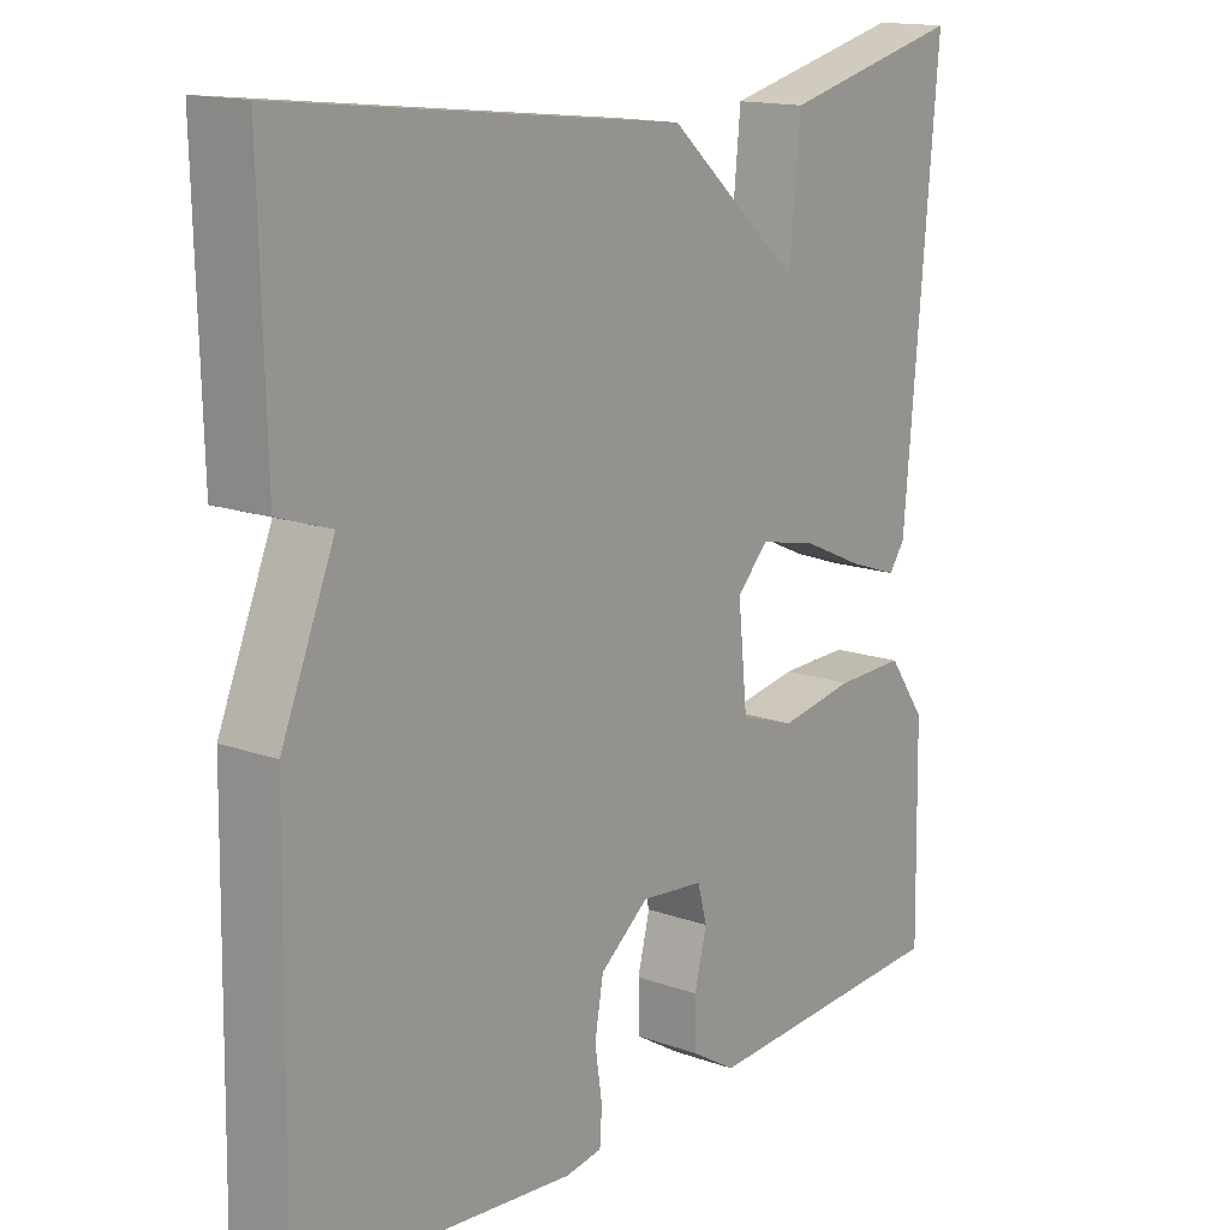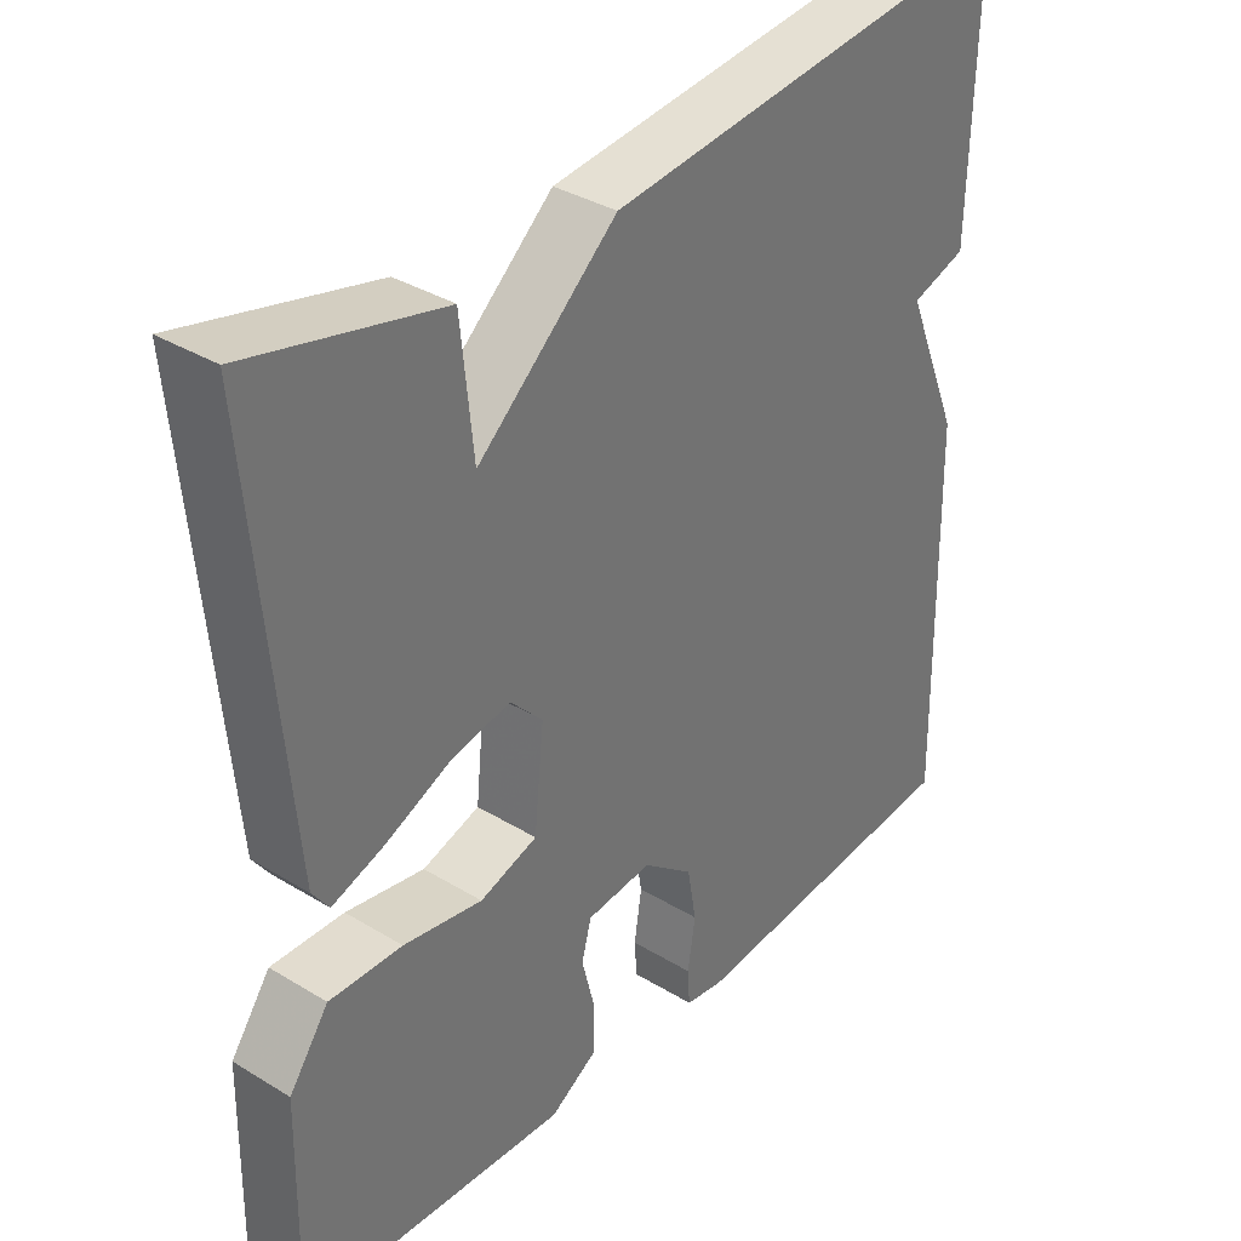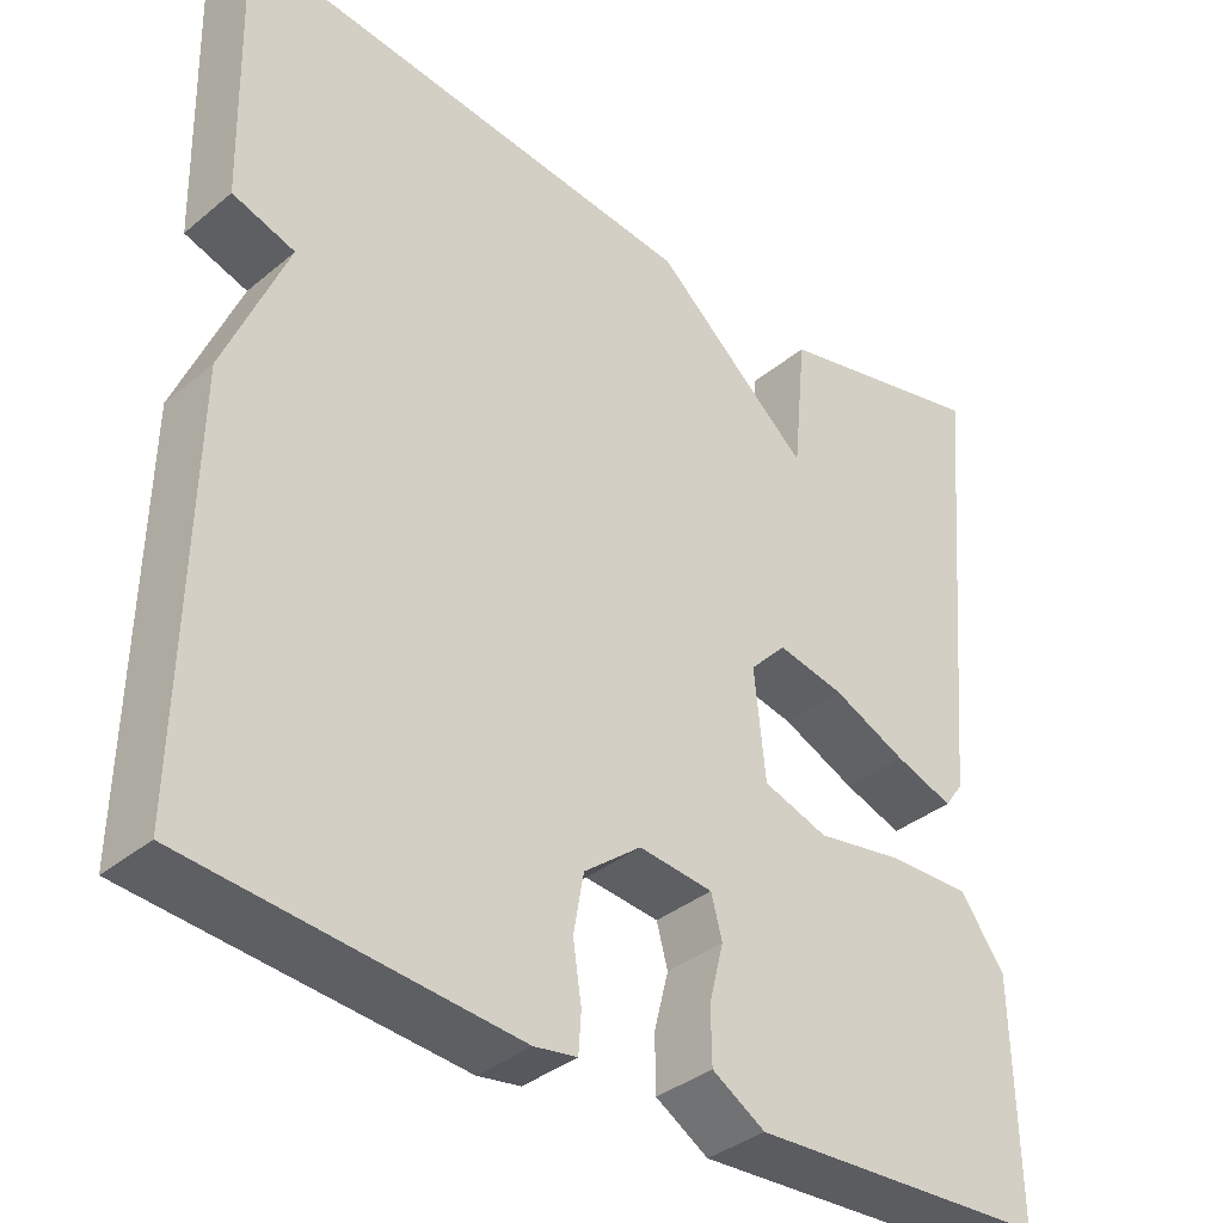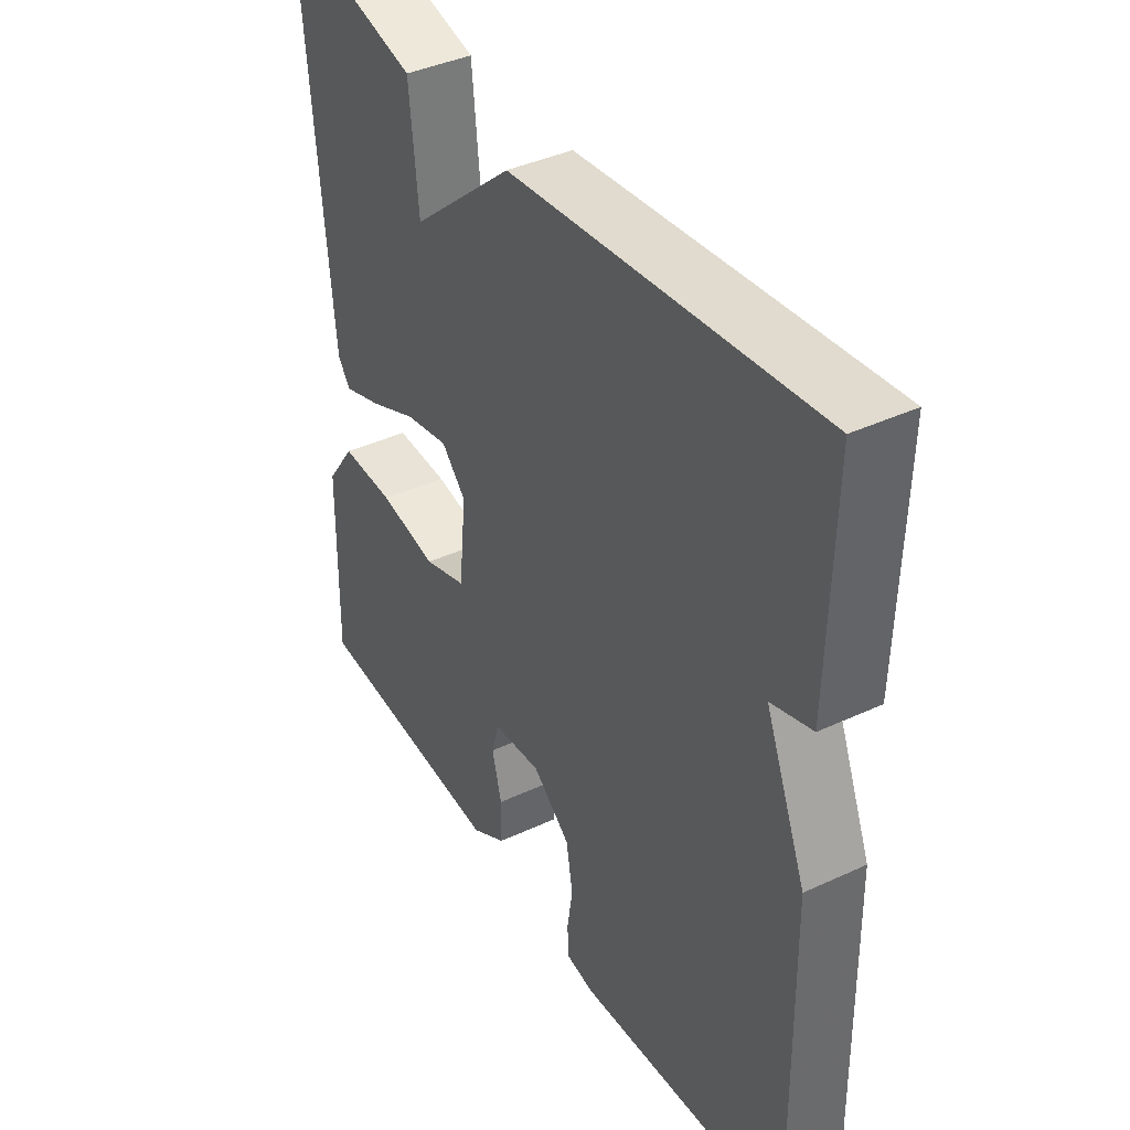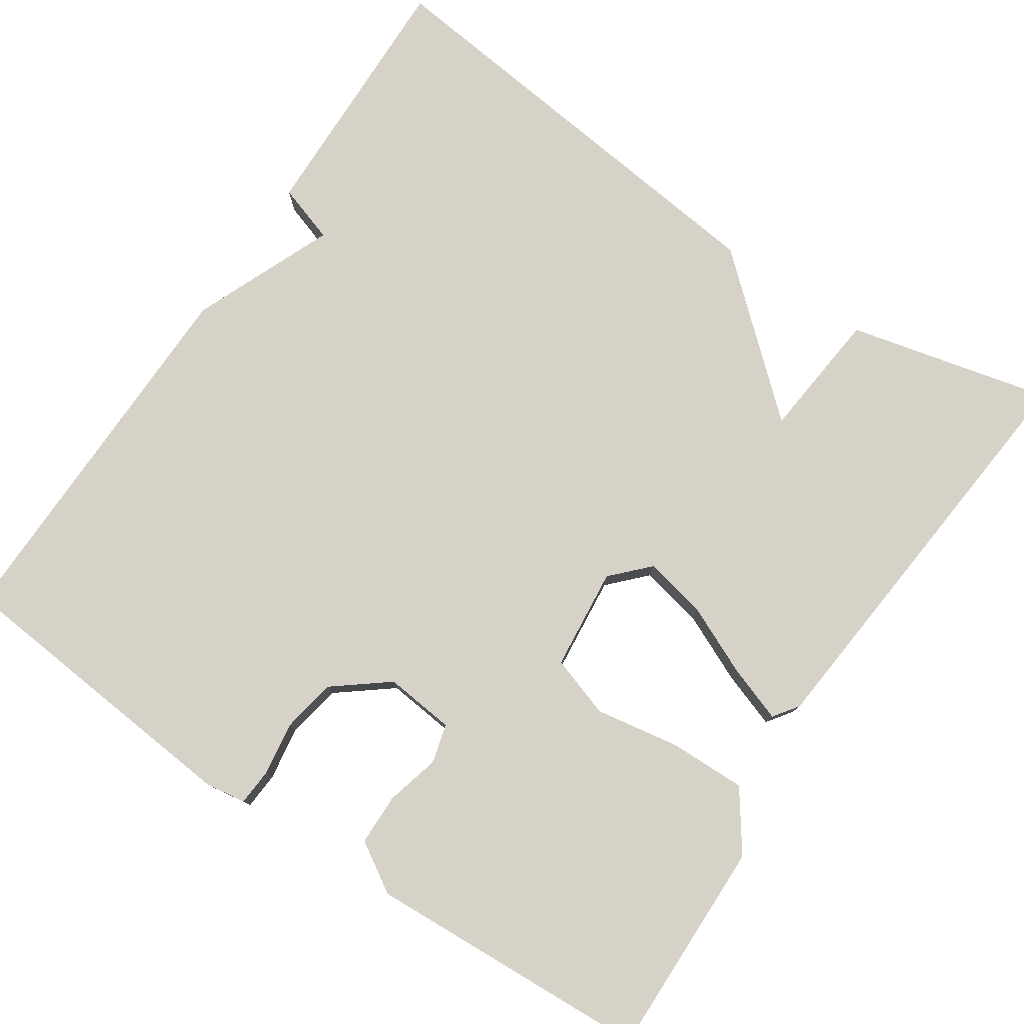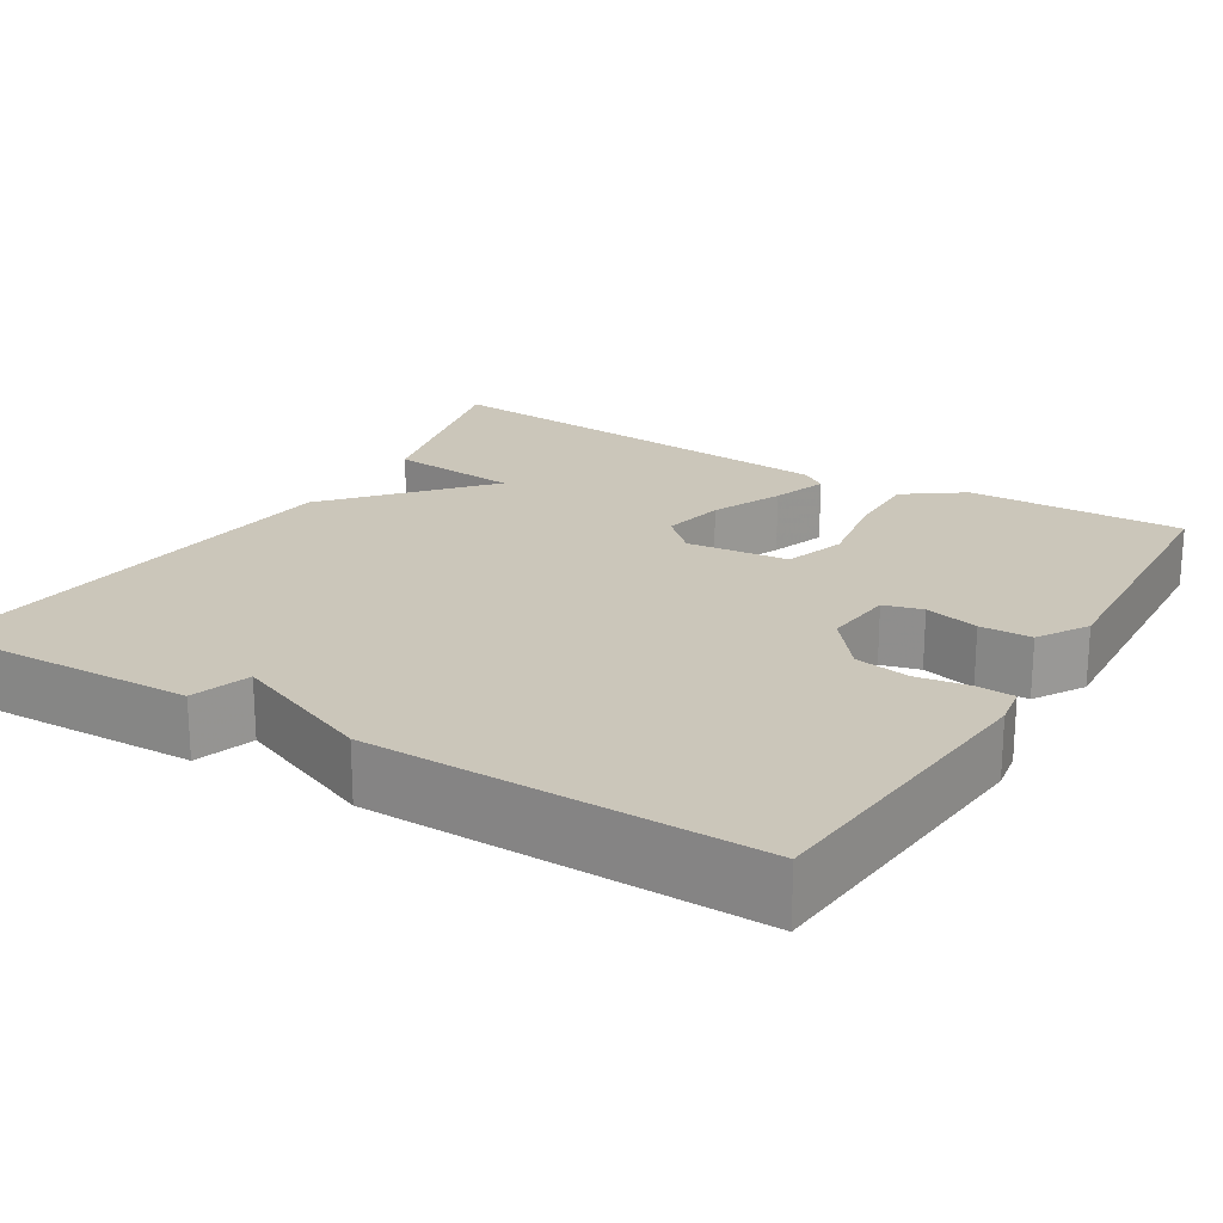
<metadata>
{"format":"obj","ext":"obj","renderer":"f3d","projection":"perspective","resolution":1024,"background":"white","views":[{"elev":15.2,"azim":127.2,"up":"+Z"},{"elev":35.4,"azim":-51.1,"up":"+Z"},{"elev":-36.5,"azim":136.9,"up":"+Z"},{"elev":40.4,"azim":60.3,"up":"+Z"},{"elev":78.5,"azim":-146.1,"up":"+Y"},{"elev":21.1,"azim":121.1,"up":"+Y"}]}
</metadata>
<code>
v 0.5 0.07 0.5
v 0.492 0.07 0.175
v 0.419 0.07 0.151
v 0.492 0.07 -0.025
v 0.5 0.07 -0.5
v 0.12 0.07 -0.534
v 0.07 0.07 -0.526
v 0.067 0.07 -0.48
v 0.077 0.07 -0.414
v 0.065 0.07 -0.346
v -0.002 0.07 -0.293
v -0.089 0.07 -0.302
v -0.102 0.07 -0.35
v -0.085 0.07 -0.417
v -0.086 0.07 -0.481
v -0.148 0.07 -0.519
v -0.5 0.07 -0.5
v -0.495 0.07 -0.23
v -0.443 0.07 -0.157
v -0.347 0.07 -0.159
v -0.243 0.07 -0.177
v -0.167 0.07 -0.152
v -0.154 0.07 -0.025
v -0.197 0.07 0.02
v -0.275 0.07 0.004
v -0.362 0.07 -0.035
v -0.431 0.07 -0.059
v -0.453 0.07 -0.028
v -0.5 0.07 0.5
v -0.247 0.07 0.439
v -0.231 0.07 0.278
v -0.047 0.07 0.439
v 0.5 0 0.5
v 0.492 0 0.175
v 0.419 0 0.151
v 0.492 0 -0.025
v 0.5 0 -0.5
v 0.12 0 -0.534
v 0.07 0 -0.526
v 0.067 0 -0.48
v 0.077 0 -0.414
v 0.065 0 -0.346
v -0.002 0 -0.293
v -0.089 0 -0.302
v -0.102 0 -0.35
v -0.085 0 -0.417
v -0.086 0 -0.481
v -0.148 0 -0.519
v -0.5 0 -0.5
v -0.495 0 -0.23
v -0.443 0 -0.157
v -0.347 0 -0.159
v -0.243 0 -0.177
v -0.167 0 -0.152
v -0.154 0 -0.025
v -0.197 0 0.02
v -0.275 0 0.004
v -0.362 0 -0.035
v -0.431 0 -0.059
v -0.453 0 -0.028
v -0.5 0 0.5
v -0.247 0 0.439
v -0.231 0 0.278
v -0.047 0 0.439
f 1 2 3
f 32 1 3
f 31 32 3
f 29 30 31
f 28 29 31
f 27 28 31
f 26 27 31
f 25 26 31
f 24 25 31 3
f 3 4 5
f 24 3 5
f 23 24 5
f 22 23 5
f 21 22 5
f 19 20 21
f 18 19 21
f 17 18 21
f 16 17 21
f 15 16 21
f 14 15 21
f 13 14 21
f 12 13 21
f 11 12 21
f 11 21 5
f 10 11 5
f 9 10 5 6
f 6 7 8 9
f 35 34 33
f 35 33 64
f 35 64 63
f 63 62 61
f 63 61 60
f 63 60 59
f 63 59 58
f 63 58 57
f 35 63 57 56
f 37 36 35
f 37 35 56
f 37 56 55
f 37 55 54
f 37 54 53
f 53 52 51
f 53 51 50
f 53 50 49
f 53 49 48
f 53 48 47
f 53 47 46
f 53 46 45
f 53 45 44
f 53 44 43
f 37 53 43
f 37 43 42
f 38 37 42 41
f 41 40 39 38
f 1 33 34 2
f 2 34 35 3
f 3 35 36 4
f 4 36 37 5
f 5 37 38 6
f 6 38 39 7
f 7 39 40 8
f 8 40 41 9
f 9 41 42 10
f 10 42 43 11
f 11 43 44 12
f 12 44 45 13
f 13 45 46 14
f 14 46 47 15
f 15 47 48 16
f 16 48 49 17
f 17 49 50 18
f 18 50 51 19
f 19 51 52 20
f 20 52 53 21
f 21 53 54 22
f 22 54 55 23
f 23 55 56 24
f 24 56 57 25
f 25 57 58 26
f 26 58 59 27
f 27 59 60 28
f 28 60 61 29
f 29 61 62 30
f 30 62 63 31
f 31 63 64 32
f 32 64 33 1

</code>
